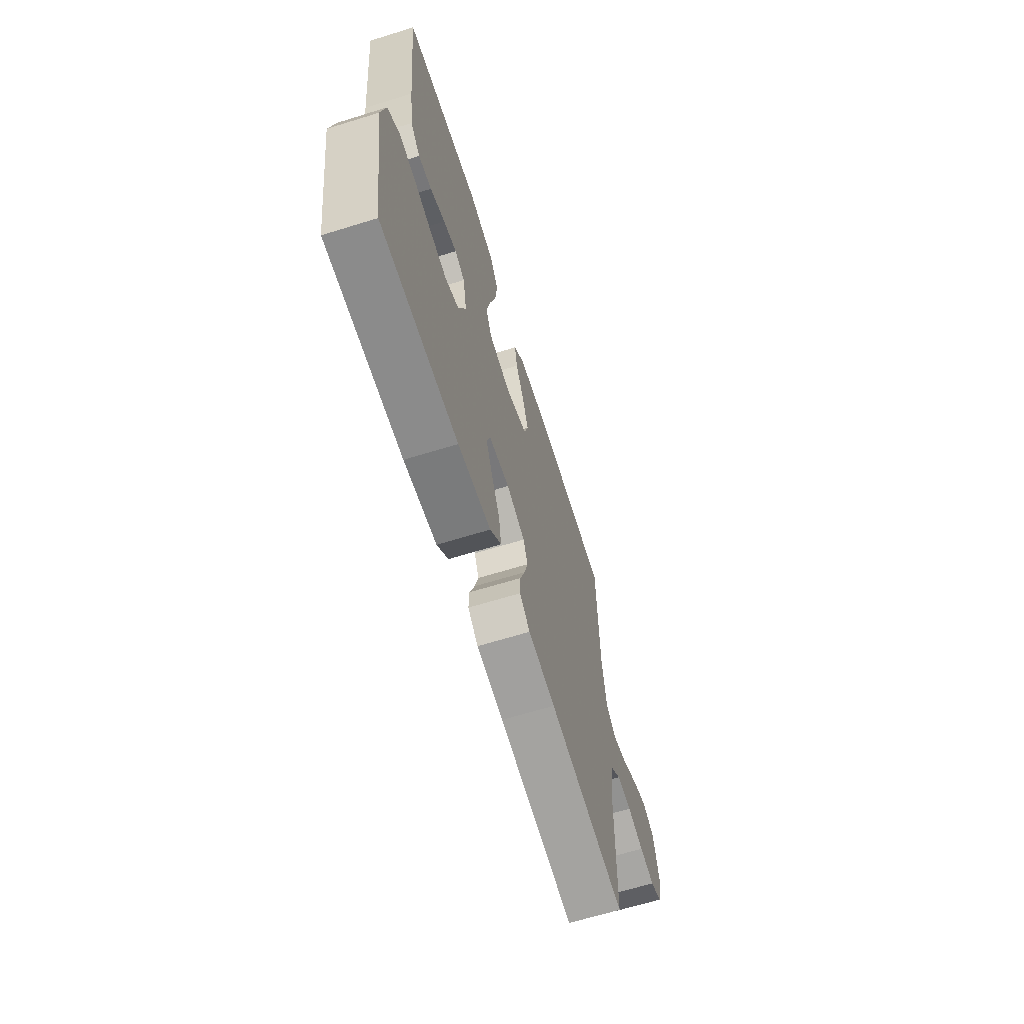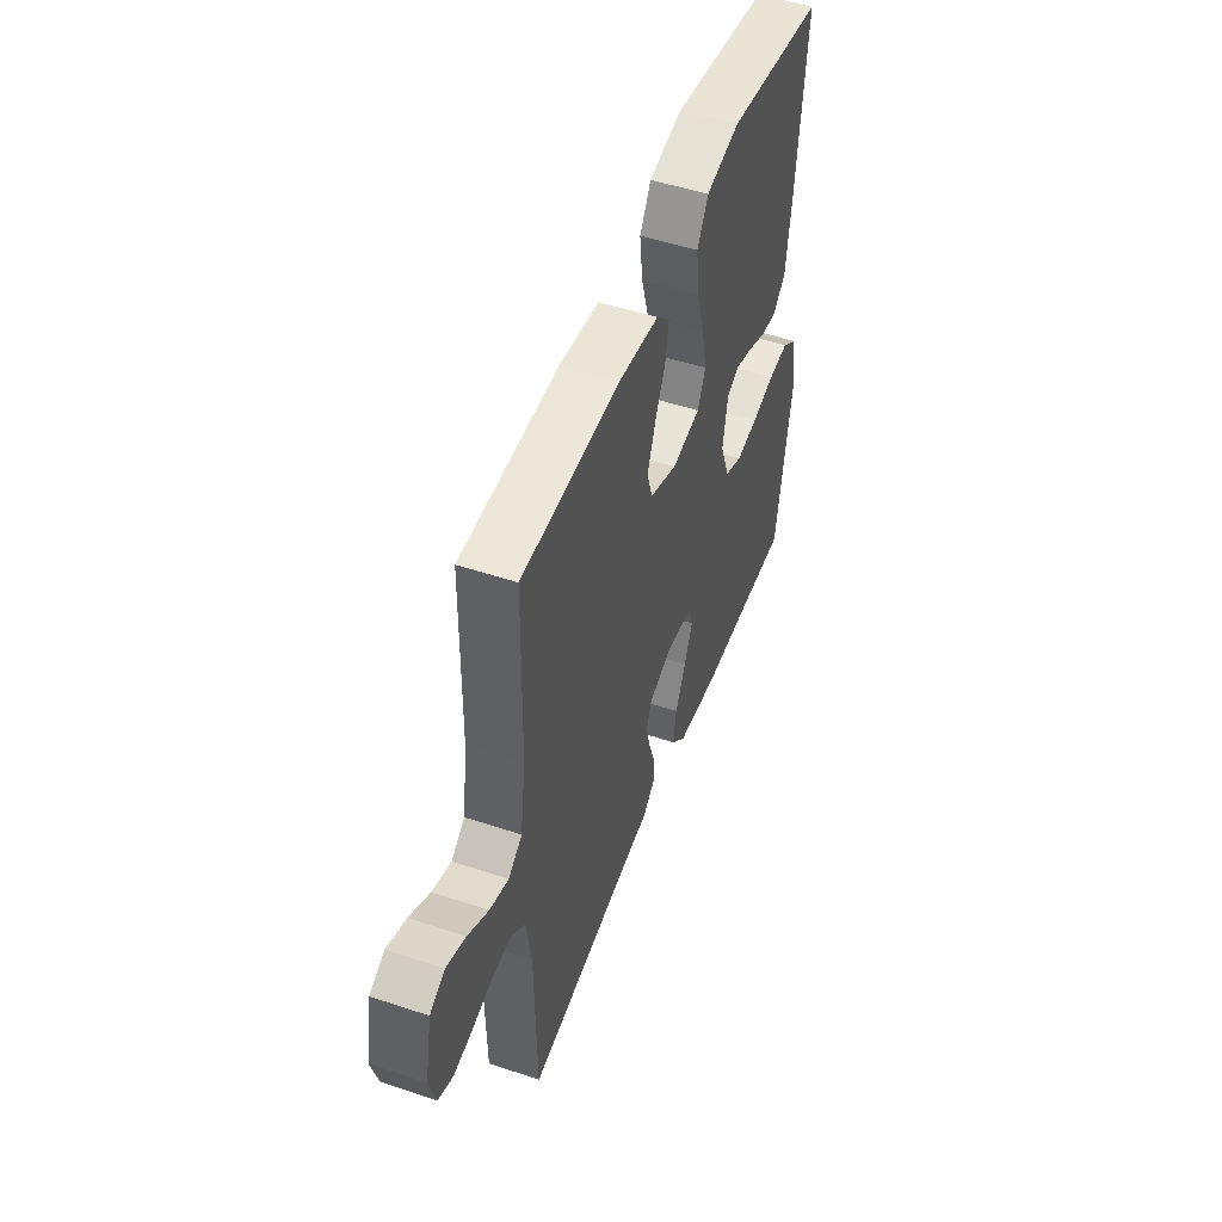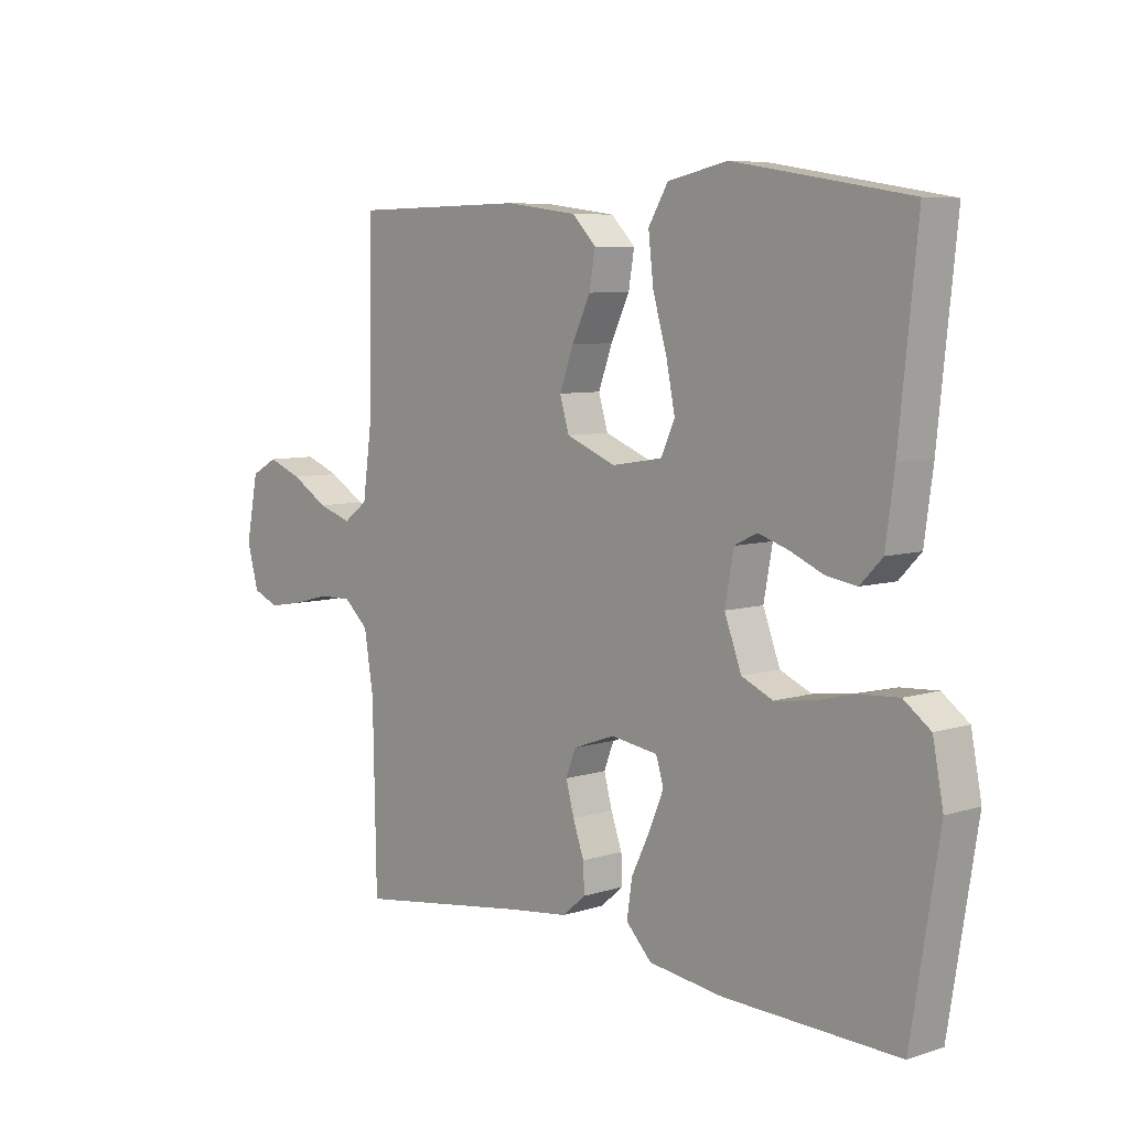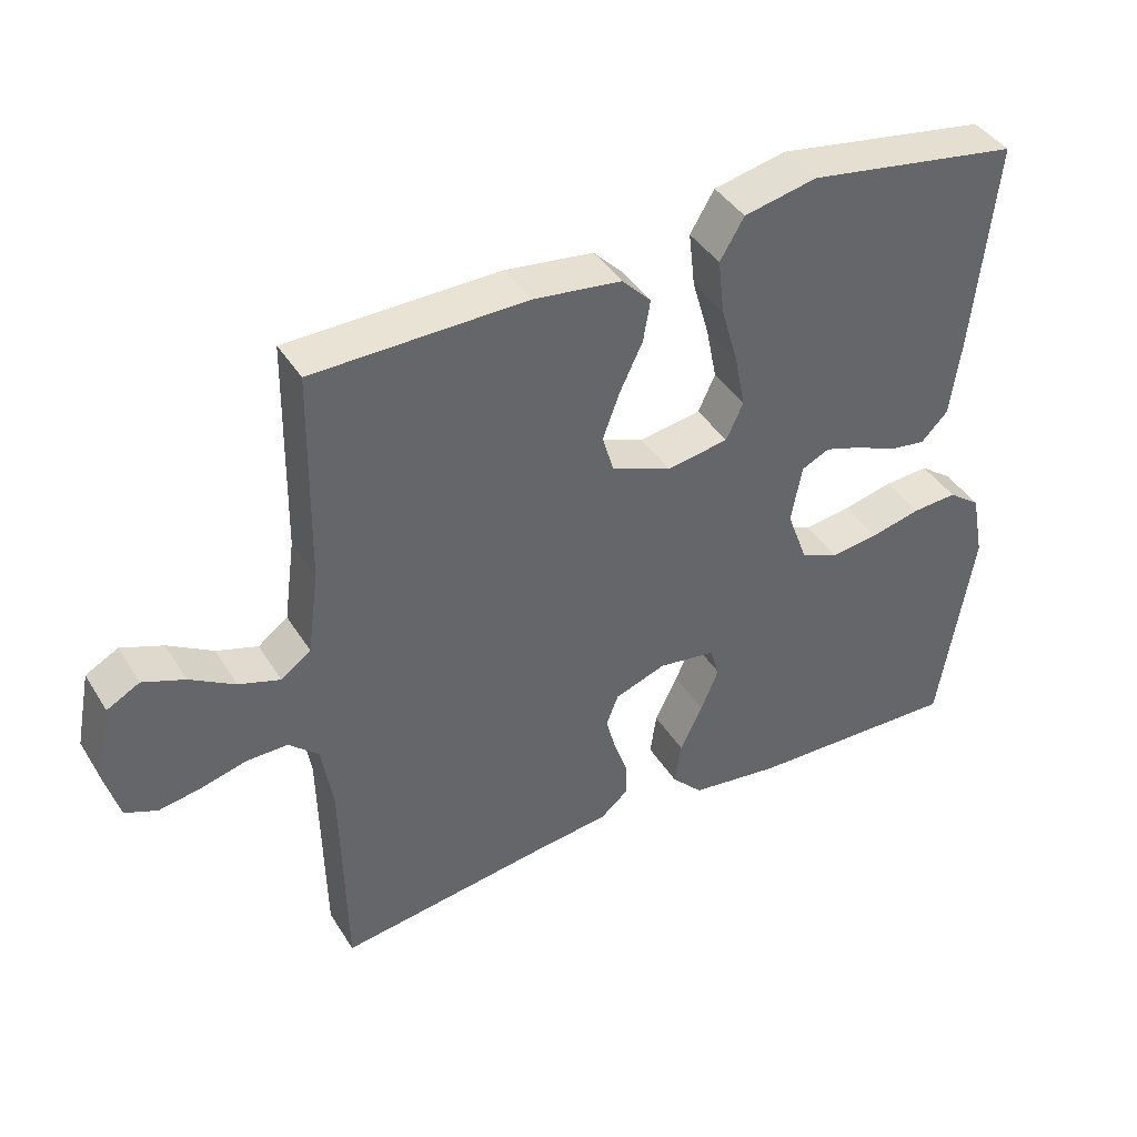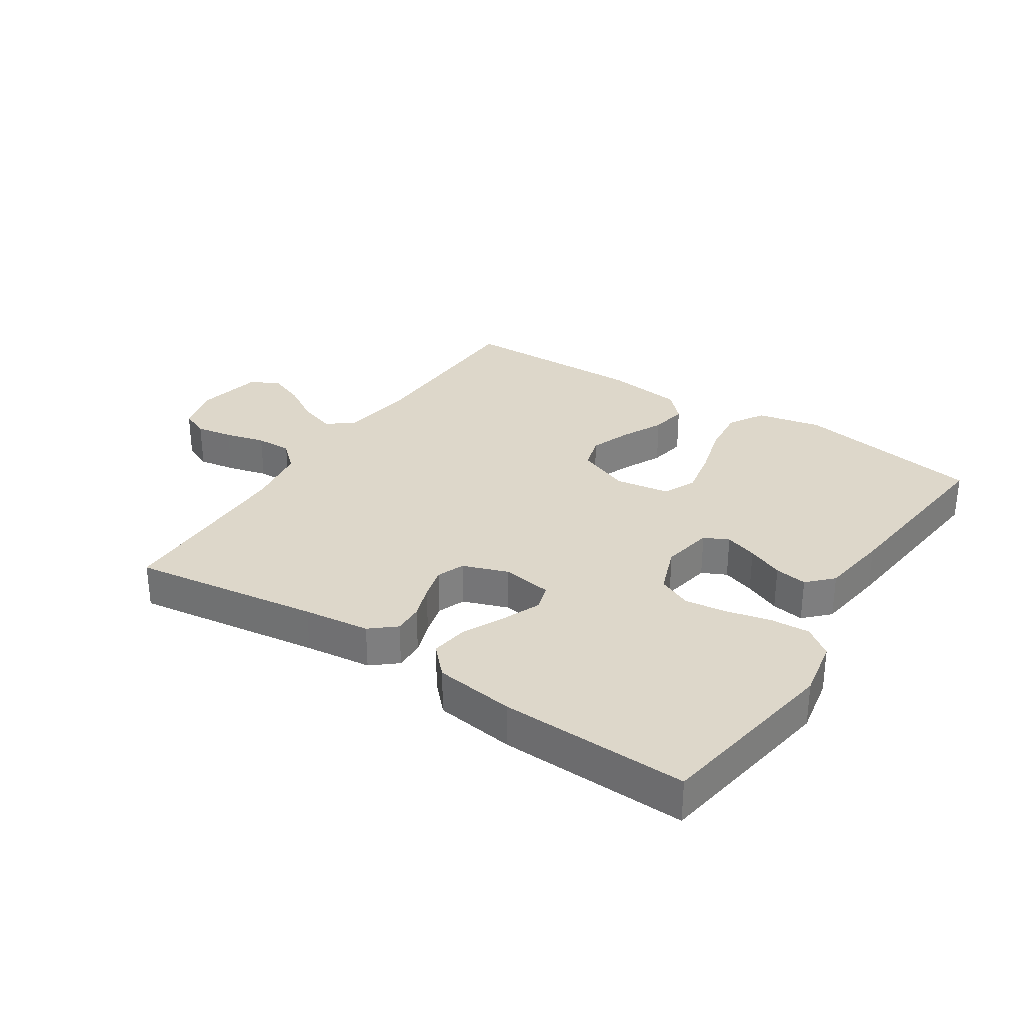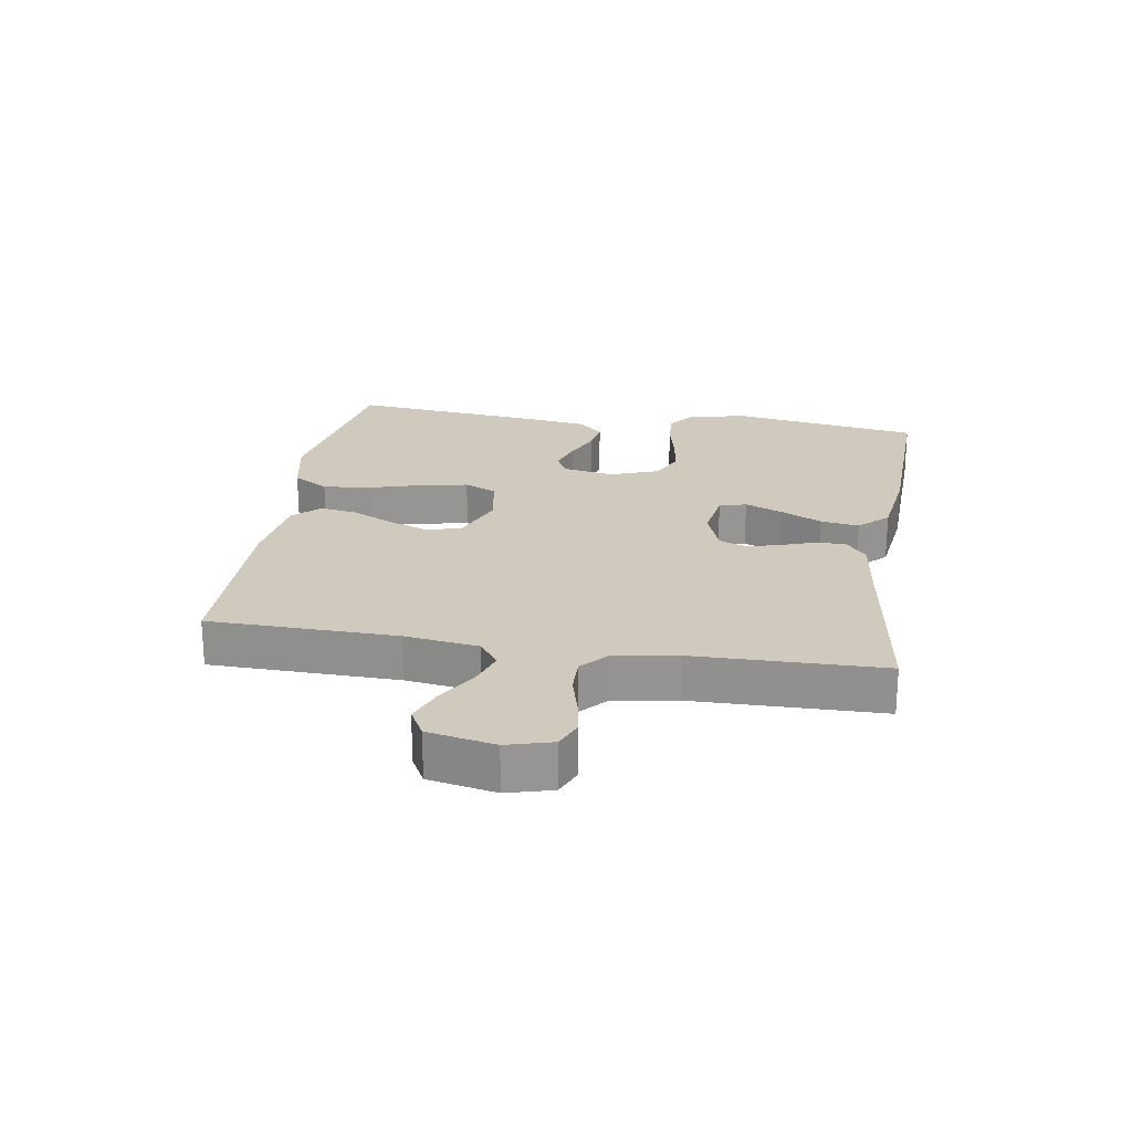
<metadata>
{"format":"obj","ext":"obj","renderer":"f3d","projection":"perspective","resolution":1024,"background":"white","views":[{"elev":-65.4,"azim":-72.7,"up":"+Z"},{"elev":50.2,"azim":110.1,"up":"+Z"},{"elev":7.0,"azim":-132.5,"up":"+Z"},{"elev":41.2,"azim":150.6,"up":"+Z"},{"elev":30.9,"azim":-146.6,"up":"+Y"},{"elev":22.8,"azim":99.2,"up":"+Y"}]}
</metadata>
<code>
v 0.5 0.07 0.5
v 0.505 0.07 0.2
v 0.521 0.07 0.083
v 0.563 0.07 0.052
v 0.621 0.07 0.071
v 0.684 0.07 0.109
v 0.743 0.07 0.132
v 0.789 0.07 0.107
v 0.81 0.07 0
v 0.79 0.07 -0.072
v 0.745 0.07 -0.091
v 0.686 0.07 -0.081
v 0.622 0.07 -0.064
v 0.564 0.07 -0.063
v 0.522 0.07 -0.101
v 0.506 0.07 -0.2
v 0.5 0.07 -0.5
v 0.2 0.07 -0.457
v 0.094 0.07 -0.444
v 0.054 0.07 -0.41
v 0.056 0.07 -0.362
v 0.075 0.07 -0.308
v 0.089 0.07 -0.256
v 0.072 0.07 -0.212
v 0 0.07 -0.186
v -0.081 0.07 -0.198
v -0.094 0.07 -0.241
v -0.069 0.07 -0.301
v -0.037 0.07 -0.367
v -0.028 0.07 -0.428
v -0.072 0.07 -0.474
v -0.2 0.07 -0.491
v -0.5 0.07 -0.5
v -0.548 0.07 -0.2
v -0.53 0.07 -0.106
v -0.484 0.07 -0.072
v -0.421 0.07 -0.076
v -0.35 0.07 -0.093
v -0.283 0.07 -0.102
v -0.229 0.07 -0.078
v -0.2 0.07 0
v -0.215 0.07 0.082
v -0.254 0.07 0.101
v -0.306 0.07 0.084
v -0.364 0.07 0.059
v -0.416 0.07 0.051
v -0.454 0.07 0.09
v -0.469 0.07 0.2
v -0.5 0.07 0.5
v -0.2 0.07 0.549
v -0.097 0.07 0.527
v -0.063 0.07 0.47
v -0.072 0.07 0.392
v -0.096 0.07 0.309
v -0.111 0.07 0.234
v -0.087 0.07 0.182
v 0 0.07 0.168
v 0.085 0.07 0.202
v 0.101 0.07 0.256
v 0.077 0.07 0.321
v 0.045 0.07 0.388
v 0.035 0.07 0.447
v 0.076 0.07 0.489
v 0.2 0.07 0.505
v 0.5 0 0.5
v 0.505 0 0.2
v 0.521 0 0.083
v 0.563 0 0.052
v 0.621 0 0.071
v 0.684 0 0.109
v 0.743 0 0.132
v 0.789 0 0.107
v 0.81 0 0
v 0.79 0 -0.072
v 0.745 0 -0.091
v 0.686 0 -0.081
v 0.622 0 -0.064
v 0.564 0 -0.063
v 0.522 0 -0.101
v 0.506 0 -0.2
v 0.5 0 -0.5
v 0.2 0 -0.457
v 0.094 0 -0.444
v 0.054 0 -0.41
v 0.056 0 -0.362
v 0.075 0 -0.308
v 0.089 0 -0.256
v 0.072 0 -0.212
v 0 0 -0.186
v -0.081 0 -0.198
v -0.094 0 -0.241
v -0.069 0 -0.301
v -0.037 0 -0.367
v -0.028 0 -0.428
v -0.072 0 -0.474
v -0.2 0 -0.491
v -0.5 0 -0.5
v -0.548 0 -0.2
v -0.53 0 -0.106
v -0.484 0 -0.072
v -0.421 0 -0.076
v -0.35 0 -0.093
v -0.283 0 -0.102
v -0.229 0 -0.078
v -0.2 0 0
v -0.215 0 0.082
v -0.254 0 0.101
v -0.306 0 0.084
v -0.364 0 0.059
v -0.416 0 0.051
v -0.454 0 0.09
v -0.469 0 0.2
v -0.5 0 0.5
v -0.2 0 0.549
v -0.097 0 0.527
v -0.063 0 0.47
v -0.072 0 0.392
v -0.096 0 0.309
v -0.111 0 0.234
v -0.087 0 0.182
v 0 0 0.168
v 0.085 0 0.202
v 0.101 0 0.256
v 0.077 0 0.321
v 0.045 0 0.388
v 0.035 0 0.447
v 0.076 0 0.489
v 0.2 0 0.505
f 63 64 1 2
f 60 61 62 63
f 59 60 63 2
f 58 59 2 3
f 57 58 3 4
f 56 57 4
f 51 52 53 54
f 51 54 55
f 50 51 55
f 49 50 55
f 48 49 55 56
f 44 45 46 47
f 43 44 47 48
f 35 36 37 38
f 35 38 39
f 34 35 39
f 33 34 39
f 32 33 39 40
f 28 29 30 31
f 27 28 31 32
f 26 27 32 40
f 19 20 21 22
f 18 19 22 23
f 16 17 18 23
f 15 16 23 24
f 10 11 12 13
f 8 9 10 13
f 8 13 14
f 5 6 7 8
f 4 5 8 14
f 43 48 56 4
f 25 26 40 41
f 25 41 42
f 24 25 42
f 15 24 42
f 15 42 43
f 4 14 15 43
f 66 65 128 127
f 127 126 125 124
f 66 127 124 123
f 67 66 123 122
f 68 67 122 121
f 68 121 120
f 118 117 116 115
f 119 118 115
f 119 115 114
f 119 114 113
f 120 119 113 112
f 111 110 109 108
f 112 111 108 107
f 102 101 100 99
f 103 102 99
f 103 99 98
f 103 98 97
f 104 103 97 96
f 95 94 93 92
f 96 95 92 91
f 104 96 91 90
f 86 85 84 83
f 87 86 83 82
f 87 82 81 80
f 88 87 80 79
f 77 76 75 74
f 77 74 73 72
f 78 77 72
f 72 71 70 69
f 78 72 69 68
f 68 120 112 107
f 105 104 90 89
f 106 105 89
f 106 89 88
f 106 88 79
f 107 106 79
f 107 79 78 68
f 1 65 66 2
f 2 66 67 3
f 3 67 68 4
f 4 68 69 5
f 5 69 70 6
f 6 70 71 7
f 7 71 72 8
f 8 72 73 9
f 9 73 74 10
f 10 74 75 11
f 11 75 76 12
f 12 76 77 13
f 13 77 78 14
f 14 78 79 15
f 15 79 80 16
f 16 80 81 17
f 17 81 82 18
f 18 82 83 19
f 19 83 84 20
f 20 84 85 21
f 21 85 86 22
f 22 86 87 23
f 23 87 88 24
f 24 88 89 25
f 25 89 90 26
f 26 90 91 27
f 27 91 92 28
f 28 92 93 29
f 29 93 94 30
f 30 94 95 31
f 31 95 96 32
f 32 96 97 33
f 33 97 98 34
f 34 98 99 35
f 35 99 100 36
f 36 100 101 37
f 37 101 102 38
f 38 102 103 39
f 39 103 104 40
f 40 104 105 41
f 41 105 106 42
f 42 106 107 43
f 43 107 108 44
f 44 108 109 45
f 45 109 110 46
f 46 110 111 47
f 47 111 112 48
f 48 112 113 49
f 49 113 114 50
f 50 114 115 51
f 51 115 116 52
f 52 116 117 53
f 53 117 118 54
f 54 118 119 55
f 55 119 120 56
f 56 120 121 57
f 57 121 122 58
f 58 122 123 59
f 59 123 124 60
f 60 124 125 61
f 61 125 126 62
f 62 126 127 63
f 63 127 128 64
f 64 128 65 1

</code>
